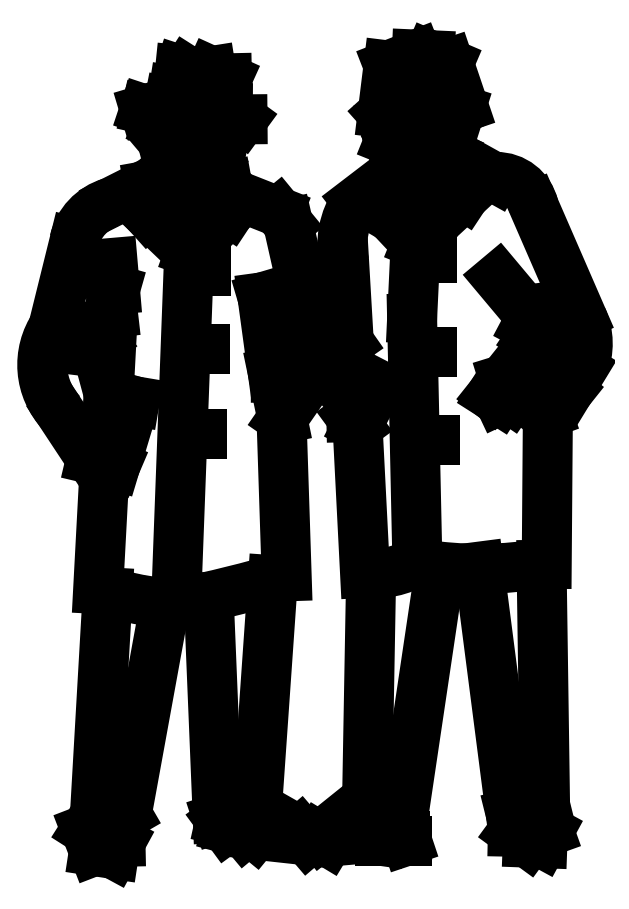
<metadata>
{"format":"dxf","ext":"dxf","renderer":"ezdxf+matplotlib","layout":"modelspace","background":"white","min_lineweight":24,"dpi":150}
</metadata>
<code>
0
SECTION
2
ENTITIES
0
LINE
8
0
10
3.878
20
4.044
30
0
11
3.987
21
3.981
31
0
0
LINE
8
0
10
3.879
20
3.973
30
0
11
3.864
21
3.985
31
0
0
LINE
8
0
10
3.864
20
3.985
30
0
11
3.854
21
3.976
31
0
0
LINE
8
0
10
3.854
20
3.976
30
0
11
3.81
21
3.988
31
0
0
LINE
8
0
10
3.795
20
4.008
30
0
11
3.992
21
3.965
31
0
0
LINE
8
0
10
3.553
20
4.006
30
0
11
3.554
21
3.956
31
0
0
LINE
8
0
10
3.49
20
3.934
30
0
11
3.47
21
3.985
31
0
0
LINE
8
0
10
4.145
20
4.057
30
0
11
4.037
21
3.97
31
0
0
LINE
8
0
10
4.502
20
4.025
30
0
11
4.501
21
3.98
31
0
0
LINE
8
0
10
4.588
20
3.982
30
0
11
4.573
21
4.025
31
0
0
LINE
8
0
10
4.237
20
4.02
30
0
11
4.241
21
3.969
31
0
0
LINE
8
0
10
3.987
20
3.981
30
0
11
4.006
21
3.959
31
0
0
LINE
8
0
10
4.006
20
3.959
30
0
11
3.879
21
3.973
31
0
0
LINE
8
0
10
3.554
20
3.956
30
0
11
3.538
21
3.926
31
0
0
LINE
8
0
10
3.538
20
3.926
30
0
11
3.49
21
3.934
31
0
0
LINE
8
0
10
4.501
20
3.98
30
0
11
4.537
21
3.954
31
0
0
LINE
8
0
10
4.537
20
3.954
30
0
11
4.572
21
3.953
31
0
0
LINE
8
0
10
4.572
20
3.953
30
0
11
4.588
21
3.982
31
0
0
LINE
8
0
10
4.241
20
3.969
30
0
11
4.203
21
3.969
31
0
0
LINE
8
0
10
4.203
20
3.969
30
0
11
4.055
21
3.956
31
0
0
LINE
8
0
10
4.055
20
3.956
30
0
11
4.034
21
3.969
31
0
0
LINE
8
0
10
4.181
20
3.958
30
0
11
4.245
21
3.958
31
0
0
LINE
8
0
10
4.245
20
3.958
30
0
11
4.241
21
3.969
31
0
0
LINE
8
0
10
4.181
20
3.958
30
0
11
4.183
21
3.968
31
0
0
ARC
8
0
10
4.421
20
5.526
30
0
40
0.9116
50
260.9
51
280
0
ARC
8
0
10
4.165
20
4.808
30
0
40
0.2047
50
263.5
51
300.9
0
ARC
8
0
10
4.532
20
5.158
30
0
40
0.1494
50
337.4
51
25.04
0
ARC
8
0
10
4.462
20
5.468
30
0
40
0.09231
50
13.46
51
90.73
0
ARC
8
0
10
4.282
20
5.395
30
0
40
0.1923
50
146.1
51
192.5
0
ARC
8
0
10
4.288
20
5.672
30
0
40
0.08271
50
242
51
315.1
0
ARC
8
0
10
3.534
20
5.107
30
0
40
0.1685
50
145.5
51
223.7
0
ARC
8
0
10
3.566
20
5.377
30
0
40
0.1262
50
106.5
51
167.3
0
ARC
8
0
10
3.015
20
7.819
30
0
40
3.357
50
281.6
51
286.3
0
ARC
8
0
10
3.693
20
5.037
30
0
40
0.5053
50
247.6
51
268.1
0
LINE
8
0
10
3.688
20
4.53
30
0
11
3.72
21
5.375
31
0
0
LINE
8
0
10
3.72
20
5.375
30
0
11
3.62
21
5.471
31
0
0
LINE
8
0
10
3.62
20
5.471
30
0
11
3.649
21
5.496
31
0
0
LINE
8
0
10
3.649
20
5.496
30
0
11
3.63
21
5.5
31
0
0
LINE
8
0
10
3.63
20
5.5
30
0
11
3.623
21
5.54
31
0
0
LINE
8
0
10
3.623
20
5.54
30
0
11
3.672
21
5.586
31
0
0
LINE
8
0
10
3.672
20
5.586
30
0
11
3.72
21
5.552
31
0
0
LINE
8
0
10
3.72
20
5.552
30
0
11
3.786
21
5.562
31
0
0
LINE
8
0
10
3.786
20
5.562
30
0
11
3.722
21
5.38
31
0
0
LINE
8
0
10
3.722
20
5.38
30
0
11
3.817
21
5.475
31
0
0
LINE
8
0
10
3.817
20
5.475
30
0
11
3.79
21
5.493
31
0
0
LINE
8
0
10
3.79
20
5.493
30
0
11
3.819
21
5.5
31
0
0
LINE
8
0
10
3.819
20
5.5
30
0
11
3.812
21
5.54
31
0
0
LINE
8
0
10
3.812
20
5.54
30
0
11
3.789
21
5.564
31
0
0
LINE
8
0
10
3.672
20
5.582
30
0
11
3.722
21
5.39
31
0
0
LINE
8
0
10
3.712
20
5.552
30
0
11
3.706
21
5.535
31
0
0
LINE
8
0
10
3.706
20
5.535
30
0
11
3.719
21
5.521
31
0
0
LINE
8
0
10
3.719
20
5.521
30
0
11
3.71
21
5.442
31
0
0
LINE
8
0
10
3.745
20
5.551
30
0
11
3.754
21
5.526
31
0
0
LINE
8
0
10
3.754
20
5.526
30
0
11
3.75
21
5.519
31
0
0
LINE
8
0
10
3.75
20
5.519
30
0
11
3.753
21
5.484
31
0
0
LINE
8
0
10
3.443
20
5.403
30
0
11
3.393
21
5.202
31
0
0
LINE
8
0
10
3.621
20
5.544
30
0
11
3.534
21
5.5
31
0
0
LINE
8
0
10
3.535
20
5.353
30
0
11
3.541
21
5.288
31
0
0
LINE
8
0
10
3.541
20
5.288
30
0
11
3.51
21
5.179
31
0
0
LINE
8
0
10
3.51
20
5.179
30
0
11
3.489
21
5.187
31
0
0
LINE
8
0
10
3.489
20
5.187
30
0
11
3.51
21
5.161
31
0
0
LINE
8
0
10
3.51
20
5.161
30
0
11
3.502
21
5.136
31
0
0
LINE
8
0
10
3.502
20
5.136
30
0
11
3.488
21
5.137
31
0
0
LINE
8
0
10
3.488
20
5.137
30
0
11
3.503
21
5.121
31
0
0
LINE
8
0
10
3.503
20
5.121
30
0
11
3.539
21
4.987
31
0
0
LINE
8
0
10
3.539
20
4.987
30
0
11
3.496
21
4.936
31
0
0
LINE
8
0
10
3.496
20
4.936
30
0
11
3.483
21
4.879
31
0
0
LINE
8
0
10
3.483
20
4.879
30
0
11
3.41
21
4.99
31
0
0
LINE
8
0
10
3.517
20
4.875
30
0
11
3.542
21
4.864
31
0
0
LINE
8
0
10
3.542
20
4.864
30
0
11
3.588
21
5.019
31
0
0
LINE
8
0
10
3.588
20
5.019
30
0
11
3.544
21
5.026
31
0
0
LINE
8
0
10
3.544
20
5.026
30
0
11
3.514
21
4.888
31
0
0
LINE
8
0
10
3.495
20
4.907
30
0
11
3.516
21
4.895
31
0
0
LINE
8
0
10
3.5
20
4.566
30
0
11
3.519
21
4.909
31
0
0
LINE
8
0
10
3.821
20
5.521
30
0
11
3.935
21
5.476
31
0
0
LINE
8
0
10
3.935
20
5.476
30
0
11
3.958
21
5.447
31
0
0
LINE
8
0
10
3.958
20
5.447
30
0
11
4.018
21
5.184
31
0
0
LINE
8
0
10
4.018
20
5.184
30
0
11
4.031
21
5.172
31
0
0
LINE
8
0
10
4.031
20
5.172
30
0
11
4.002
21
5.128
31
0
0
LINE
8
0
10
4.002
20
5.128
30
0
11
4.019
21
5.084
31
0
0
LINE
8
0
10
4.019
20
5.084
30
0
11
3.945
21
4.977
31
0
0
LINE
8
0
10
3.945
20
4.977
30
0
11
3.922
21
5.089
31
0
0
LINE
8
0
10
3.922
20
5.089
30
0
11
3.897
21
5.27
31
0
0
LINE
8
0
10
3.943
20
4.973
30
0
11
3.955
21
4.596
31
0
0
LINE
8
0
10
3.786
20
5.564
30
0
11
3.811
21
5.696
31
0
0
LINE
8
0
10
3.642
20
5.713
30
0
11
3.612
21
5.722
31
0
0
LINE
8
0
10
3.612
20
5.722
30
0
11
3.672
21
5.74
31
0
0
LINE
8
0
10
3.672
20
5.74
30
0
11
3.698
21
5.818
31
0
0
LINE
8
0
10
3.698
20
5.818
30
0
11
3.714
21
5.816
31
0
0
LINE
8
0
10
3.714
20
5.816
30
0
11
3.727
21
5.808
31
0
0
LINE
8
0
10
3.727
20
5.808
30
0
11
3.773
21
5.815
31
0
0
LINE
8
0
10
3.773
20
5.815
30
0
11
3.811
21
5.798
31
0
0
LINE
8
0
10
3.811
20
5.798
30
0
11
3.813
21
5.725
31
0
0
LINE
8
0
10
3.813
20
5.725
30
0
11
3.848
21
5.699
31
0
0
LINE
8
0
10
3.848
20
5.699
30
0
11
3.727
21
5.698
31
0
0
LINE
8
0
10
3.727
20
5.698
30
0
11
3.617
21
5.722
31
0
0
LINE
8
0
10
3.929
20
5.075
30
0
11
3.929
21
5.16
31
0
0
LINE
8
0
10
3.922
20
4.587
30
0
11
3.884
21
4.044
31
0
0
LINE
8
0
10
3.884
20
4.044
30
0
11
3.789
21
4.013
31
0
0
LINE
8
0
10
3.789
20
4.013
30
0
11
3.767
21
4.547
31
0
0
LINE
8
0
10
3.661
20
4.528
30
0
11
3.569
21
4.023
31
0
0
LINE
8
0
10
3.569
20
4.023
30
0
11
3.528
21
3.999
31
0
0
LINE
8
0
10
3.528
20
3.999
30
0
11
3.492
21
4.019
31
0
0
LINE
8
0
10
3.492
20
4.019
30
0
11
3.523
21
4.558
31
0
0
LINE
8
0
10
3.81
20
3.988
30
0
11
3.795
21
4.008
31
0
0
LINE
8
0
10
3.47
20
3.985
30
0
11
3.486
21
4.01
31
0
0
LINE
8
0
10
4.124
20
5.502
30
0
11
4.245
21
5.595
31
0
0
LINE
8
0
10
4.094
20
5.351
30
0
11
4.105
21
5.162
31
0
0
LINE
8
0
10
4.105
20
5.162
30
0
11
4.074
21
5.14
31
0
0
LINE
8
0
10
4.074
20
5.14
30
0
11
4.091
21
5.109
31
0
0
LINE
8
0
10
4.091
20
5.109
30
0
11
4.061
21
5.077
31
0
0
LINE
8
0
10
4.061
20
5.077
30
0
11
4.11
21
5.02
31
0
0
LINE
8
0
10
4.11
20
5.02
30
0
11
4.111
21
4.98
31
0
0
LINE
8
0
10
4.111
20
4.98
30
0
11
4.126
21
4.96
31
0
0
LINE
8
0
10
4.126
20
4.96
30
0
11
4.177
21
5.058
31
0
0
LINE
8
0
10
4.126
20
4.96
30
0
11
4.144
21
4.605
31
0
0
LINE
8
0
10
4.582
20
4.627
30
0
11
4.585
21
4.98
31
0
0
LINE
8
0
10
4.585
20
4.98
30
0
11
4.636
21
5.044
31
0
0
LINE
8
0
10
4.636
20
5.044
30
0
11
4.668
21
5.096
31
0
0
LINE
8
0
10
4.665
20
5.227
30
0
11
4.551
21
5.489
31
0
0
LINE
8
0
10
4.465
20
5.316
30
0
11
4.53
21
5.239
31
0
0
LINE
8
0
10
4.53
20
5.239
30
0
11
4.535
21
5.202
31
0
0
LINE
8
0
10
4.535
20
5.202
30
0
11
4.554
21
5.192
31
0
0
LINE
8
0
10
4.554
20
5.192
30
0
11
4.544
21
5.171
31
0
0
LINE
8
0
10
4.544
20
5.171
30
0
11
4.565
21
5.157
31
0
0
LINE
8
0
10
4.565
20
5.157
30
0
11
4.527
21
5.079
31
0
0
LINE
8
0
10
4.527
20
5.079
30
0
11
4.563
21
5.042
31
0
0
LINE
8
0
10
4.563
20
5.042
30
0
11
4.583
21
4.988
31
0
0
LINE
8
0
10
4.523
20
5.085
30
0
11
4.479
21
5.071
31
0
0
LINE
8
0
10
4.479
20
5.071
30
0
11
4.449
21
5.033
31
0
0
LINE
8
0
10
4.449
20
5.033
30
0
11
4.468
21
5.021
31
0
0
LINE
8
0
10
4.468
20
5.021
30
0
11
4.505
21
5.039
31
0
0
LINE
8
0
10
4.505
20
5.039
30
0
11
4.495
21
5.024
31
0
0
LINE
8
0
10
4.495
20
5.024
30
0
11
4.555
21
5.017
31
0
0
LINE
8
0
10
4.266
20
5.4
30
0
11
4.258
21
5.219
31
0
0
LINE
8
0
10
4.258
20
5.219
30
0
11
4.27
21
4.63
31
0
0
LINE
8
0
10
4.268
20
5.4
30
0
11
4.353
21
5.609
31
0
0
LINE
8
0
10
4.353
20
5.609
30
0
11
4.382
21
5.544
31
0
0
LINE
8
0
10
4.382
20
5.544
30
0
11
4.357
21
5.533
31
0
0
LINE
8
0
10
4.357
20
5.533
30
0
11
4.384
21
5.515
31
0
0
LINE
8
0
10
4.384
20
5.515
30
0
11
4.278
21
5.417
31
0
0
LINE
8
0
10
4.264
20
5.402
30
0
11
4.207
21
5.463
31
0
0
LINE
8
0
10
4.207
20
5.463
30
0
11
4.235
21
5.511
31
0
0
LINE
8
0
10
4.235
20
5.511
30
0
11
4.21
21
5.504
31
0
0
LINE
8
0
10
4.21
20
5.504
30
0
11
4.215
21
5.572
31
0
0
LINE
8
0
10
4.23
20
5.583
30
0
11
4.288
21
5.448
31
0
0
LINE
8
0
10
4.298
20
5.577
30
0
11
4.317
21
5.548
31
0
0
LINE
8
0
10
4.317
20
5.548
30
0
11
4.299
21
5.531
31
0
0
LINE
8
0
10
4.299
20
5.531
30
0
11
4.305
21
5.513
31
0
0
LINE
8
0
10
4.287
20
5.575
30
0
11
4.27
21
5.537
31
0
0
LINE
8
0
10
4.27
20
5.537
30
0
11
4.28
21
5.527
31
0
0
LINE
8
0
10
4.28
20
5.527
30
0
11
4.264
21
5.504
31
0
0
LINE
8
0
10
4.349
20
5.62
30
0
11
4.352
21
5.655
31
0
0
LINE
8
0
10
4.352
20
5.655
30
0
11
4.374
21
5.722
31
0
0
LINE
8
0
10
4.374
20
5.722
30
0
11
4.334
21
5.807
31
0
0
LINE
8
0
10
4.334
20
5.807
30
0
11
4.278
21
5.777
31
0
0
LINE
8
0
10
4.278
20
5.777
30
0
11
4.214
21
5.794
31
0
0
LINE
8
0
10
4.214
20
5.794
30
0
11
4.206
21
5.694
31
0
0
LINE
8
0
10
4.206
20
5.694
30
0
11
4.189
21
5.689
31
0
0
LINE
8
0
10
4.189
20
5.689
30
0
11
4.203
21
5.648
31
0
0
LINE
8
0
10
4.203
20
5.648
30
0
11
4.217
21
5.642
31
0
0
LINE
8
0
10
4.217
20
5.642
30
0
11
4.247
21
5.597
31
0
0
LINE
8
0
10
4.258
20
5.642
30
0
11
4.287
21
5.658
31
0
0
LINE
8
0
10
4.287
20
5.658
30
0
11
4.317
21
5.652
31
0
0
LINE
8
0
10
4.284
20
5.637
30
0
11
4.296
21
5.639
31
0
0
LINE
8
0
10
4.274
20
5.672
30
0
11
4.272
21
5.73
31
0
0
LINE
8
0
10
4.272
20
5.73
30
0
11
4.246
21
5.738
31
0
0
LINE
8
0
10
4.246
20
5.738
30
0
11
4.228
21
5.736
31
0
0
LINE
8
0
10
4.239
20
5.721
30
0
11
4.251
21
5.722
31
0
0
LINE
8
0
10
4.303
20
5.742
30
0
11
4.338
21
5.746
31
0
0
LINE
8
0
10
4.307
20
5.727
30
0
11
4.317
21
5.727
31
0
0
LINE
8
0
10
4.382
20
5.729
30
0
11
4.346
21
5.834
31
0
0
LINE
8
0
10
4.346
20
5.834
30
0
11
4.3
21
5.854
31
0
0
LINE
8
0
10
4.3
20
5.854
30
0
11
4.269
21
5.855
31
0
0
LINE
8
0
10
4.269
20
5.855
30
0
11
4.201
21
5.829
31
0
0
LINE
8
0
10
4.201
20
5.829
30
0
11
4.187
21
5.714
31
0
0
LINE
8
0
10
4.187
20
5.714
30
0
11
4.199
21
5.7
31
0
0
LINE
8
0
10
4.458
20
5.558
30
0
11
4.357
21
5.614
31
0
0
LINE
8
0
10
4.57
20
4.624
30
0
11
4.578
21
4.044
31
0
0
LINE
8
0
10
4.578
20
4.044
30
0
11
4.496
21
4.024
31
0
0
LINE
8
0
10
4.496
20
4.024
30
0
11
4.419
21
4.62
31
0
0
LINE
8
0
10
4.326
20
4.618
30
0
11
4.237
21
4.024
31
0
0
LINE
8
0
10
4.237
20
4.024
30
0
11
4.187
21
4.025
31
0
0
LINE
8
0
10
4.187
20
4.025
30
0
11
4.149
21
4.059
31
0
0
LINE
8
0
10
4.149
20
4.059
30
0
11
4.159
21
4.599
31
0
0
LINE
8
0
10
4.573
20
4.025
30
0
11
4.521
21
4.012
31
0
0
LINE
8
0
10
3.672
20
5.741
30
0
11
3.74
21
5.728
31
0
0
LINE
8
0
10
3.74
20
5.728
30
0
11
3.813
21
5.727
31
0
0
LINE
8
0
10
3.683
20
5.768
30
0
11
3.753
21
5.757
31
0
0
LINE
8
0
10
3.753
20
5.757
30
0
11
3.812
21
5.756
31
0
0
LINE
8
0
10
3.799
20
5.677
30
0
11
3.77
21
5.673
31
0
0
LINE
8
0
10
3.77
20
5.673
30
0
11
3.77
21
5.623
31
0
0
LINE
8
0
10
3.77
20
5.623
30
0
11
3.76
21
5.622
31
0
0
LINE
8
0
10
3.719
20
5.679
30
0
11
3.754
21
5.676
31
0
0
LINE
8
0
10
3.666
20
5.709
30
0
11
3.666
21
5.7
31
0
0
LINE
8
0
10
3.666
20
5.7
30
0
11
3.653
21
5.704
31
0
0
LINE
8
0
10
3.653
20
5.704
30
0
11
3.645
21
5.685
31
0
0
LINE
8
0
10
3.645
20
5.685
30
0
11
3.661
21
5.641
31
0
0
LINE
8
0
10
3.661
20
5.641
30
0
11
3.674
21
5.626
31
0
0
LINE
8
0
10
3.674
20
5.626
30
0
11
3.674
21
5.626
31
0
0
LINE
8
0
10
3.674
20
5.626
30
0
11
3.674
21
5.589
31
0
0
LINE
8
0
10
3.745
20
5.593
30
0
11
3.78
21
5.598
31
0
0
LINE
8
0
10
4.557
20
4.023
30
0
11
4.559
21
4.039
31
0
0
LINE
8
0
10
3.897
20
5.27
30
0
11
3.929
21
5.16
31
0
0
LINE
8
0
10
3.733
20
5.333
30
0
11
3.76
21
5.333
31
0
0
LINE
8
0
10
3.731
20
5.146
30
0
11
3.758
21
5.146
31
0
0
LINE
8
0
10
3.724
20
4.941
30
0
11
3.751
21
4.941
31
0
0
LINE
8
0
10
4.279
20
5.365
30
0
11
4.306
21
5.365
31
0
0
LINE
8
0
10
4.279
20
5.139
30
0
11
4.306
21
5.139
31
0
0
LINE
8
0
10
4.286
20
4.924
30
0
11
4.314
21
4.924
31
0
0
LINE
8
0
10
3.525
20
5.037
30
0
11
3.536
21
5.232
31
0
0
LINE
8
0
10
3.536
20
5.232
30
0
11
3.533
21
5.253
31
0
0
ENDSEC
0
EOF

</code>
